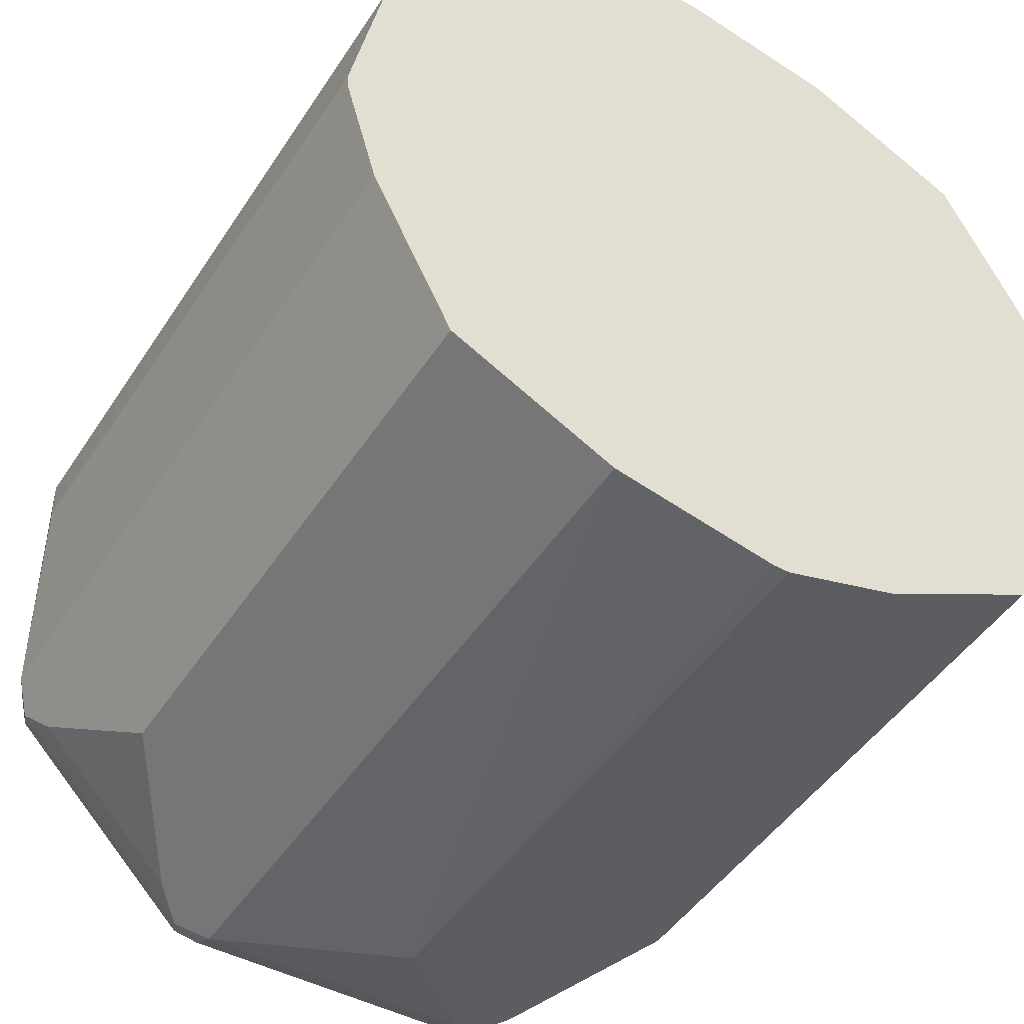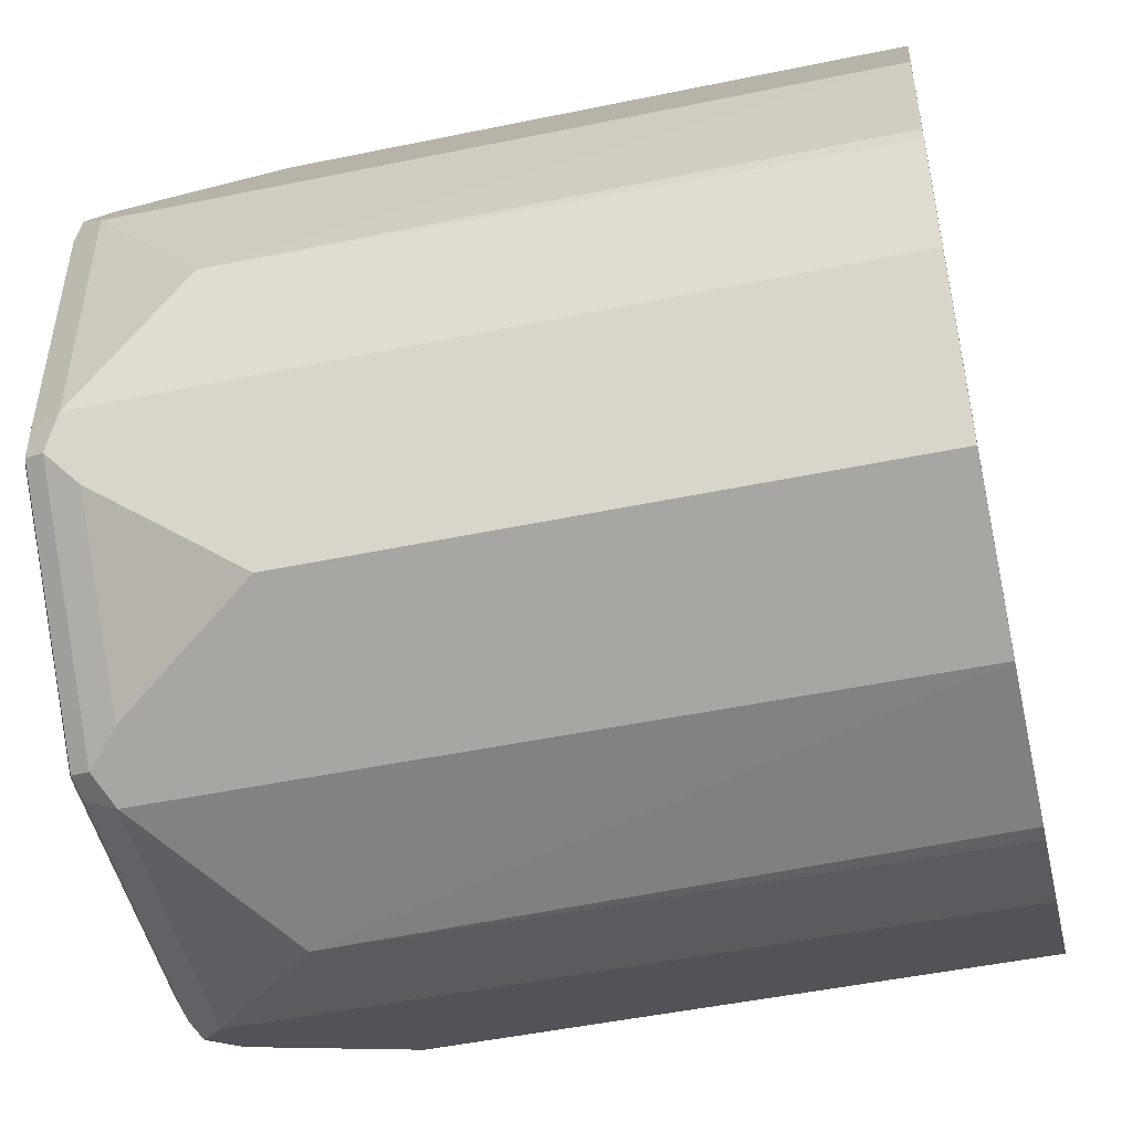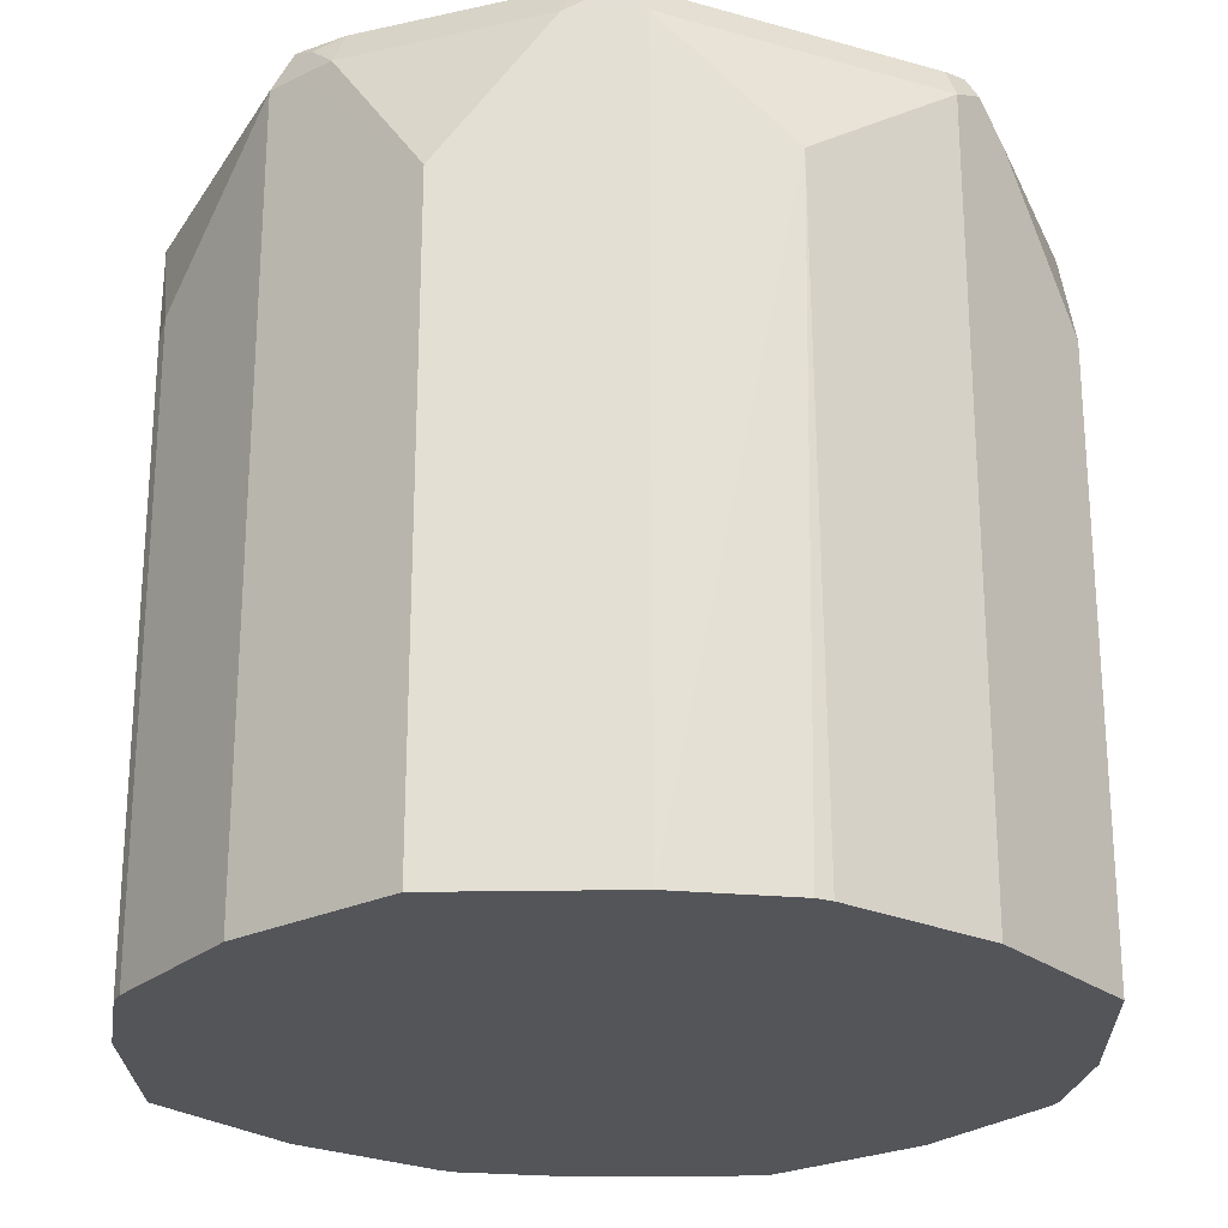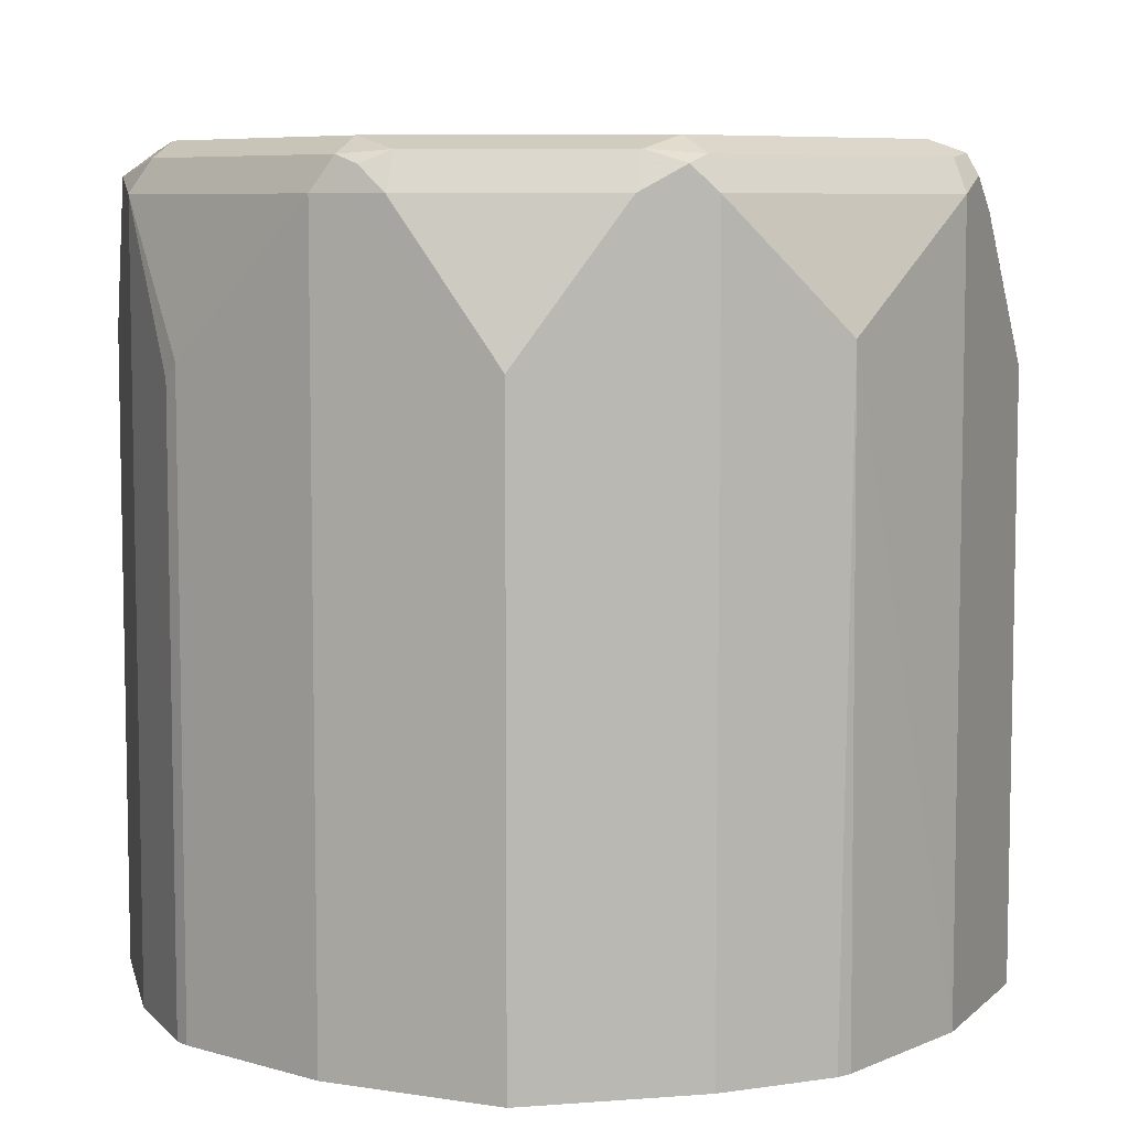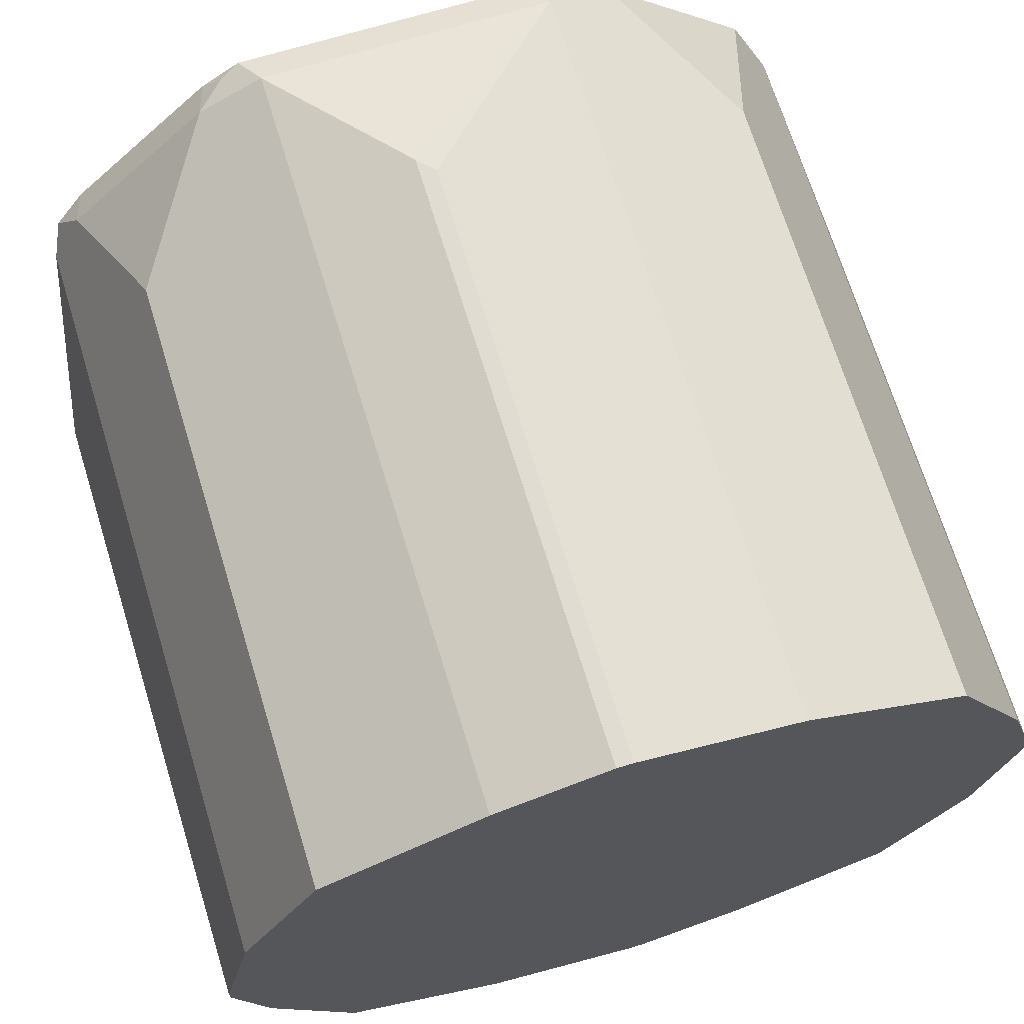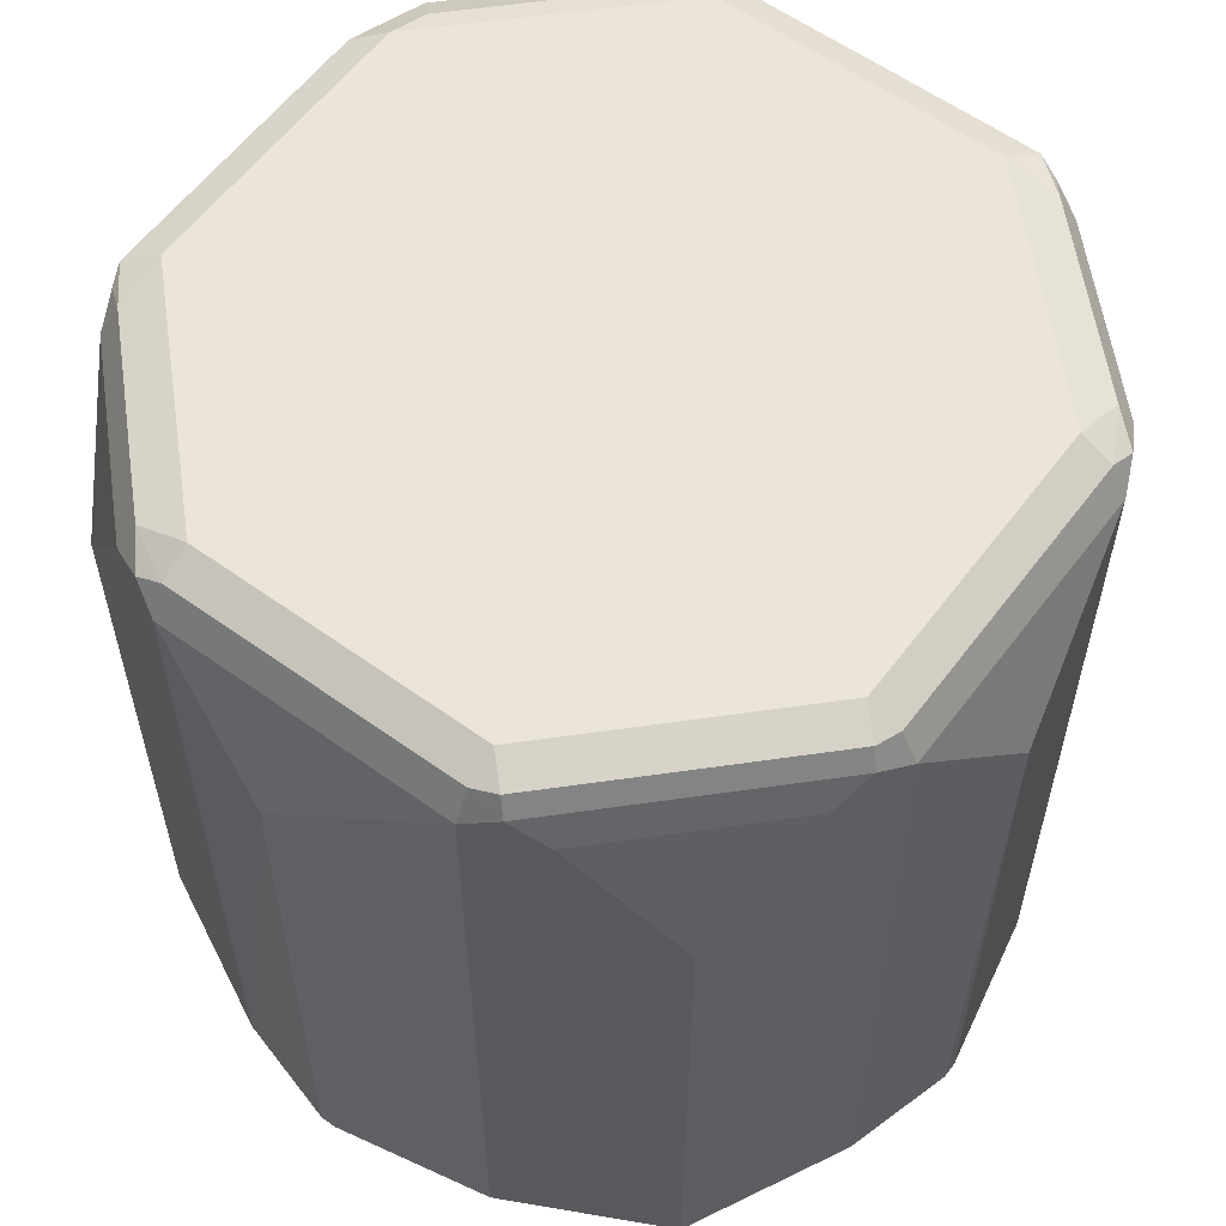
<metadata>
{"format":"obj","ext":"obj","renderer":"f3d","projection":"perspective","resolution":1024,"background":"white","views":[{"elev":-46.3,"azim":-31.2,"up":"+Z"},{"elev":-49.4,"azim":-77.1,"up":"+Z"},{"elev":-24.4,"azim":155.1,"up":"+Y"},{"elev":7.2,"azim":141.0,"up":"+Y"},{"elev":69.2,"azim":-17.0,"up":"+Z"},{"elev":58.8,"azim":-143.4,"up":"+Y"}]}
</metadata>
<code>
v 0.008698 0.7412 -0.1526
v 0.05231 0.7848 -0.1395
v 0.05231 0.5116 -0.1395
v 0.01161 0.5116 -0.1511
v 0.005785 0.5116 -0.1511
v -0.05231 0.5116 -0.1395
v -0.05231 0.7848 -0.1395
v 0.06103 0.7935 -0.1351
v 0.07556 0.7848 -0.1279
v 0.1027 0.5116 -0.1143
v -0.07556 0.5116 -0.1279
v -0.07556 0.779 -0.1279
v -0.06394 0.7906 -0.1337
v -0.05231 0.7964 -0.1337
v 0.05231 0.7964 -0.1337
v 0.06974 0.7978 -0.1242
v 0.08719 0.7978 -0.1068
v 0.1221 0.7978 -0.07193
v 0.1279 0.7848 -0.07556
v 0.1104 0.7324 -0.1104
v 0.1104 0.5116 -0.1104
v -0.1104 0.5116 -0.1104
v -0.1104 0.7266 -0.1104
v -0.1279 0.779 -0.07556
v -0.07848 0.7978 -0.1134
v -0.06102 0.7978 -0.1308
v -0.1337 0.7906 -0.06394
v -0.05231 0.8022 -0.1221
v 0.05231 0.8022 -0.1221
v 0.1221 0.8022 -0.05231
v 0.1337 0.7964 -0.05811
v 0.1308 0.7935 -0.06539
v 0.1337 0.7848 -0.06394
v 0.1357 0.5116 -0.06001
v -0.1279 0.5116 -0.07556
v -0.1395 0.7848 -0.05231
v -0.1134 0.7978 -0.07848
v -0.1337 0.7964 -0.05231
v -0.1308 0.7978 -0.06102
v -0.1221 0.8022 -0.05231
v 0.1221 0.8022 0.05231
v 0.1337 0.7964 0.04649
v 0.1395 0.7848 -0.05231
v 0.1395 0.5116 -0.05231
v -0.1395 0.5116 -0.05231
v -0.1526 0.7412 -0.008695
v -0.1395 0.7848 0.05231
v -0.1351 0.7935 0.06103
v -0.1337 0.7964 0.05231
v -0.1221 0.8022 0.05231
v 0.1017 0.7993 0.08428
v 0.1192 0.7993 0.06682
v 0.1279 0.7906 0.07556
v 0.05231 0.8022 0.1221
v 0.1395 0.7848 0.05231
v 0.1511 0.7324 0.005785
v 0.1511 0.5116 0.005785
v -0.1511 0.5116 -0.01161
v -0.1511 0.5116 -0.005811
v -0.1395 0.5116 0.05231
v -0.1279 0.7848 0.07556
v -0.1242 0.7978 0.06974
v -0.1068 0.7978 0.08719
v -0.05231 0.8022 0.1221
v 0.08428 0.7993 0.1017
v 0.1104 0.7382 0.1104
v 0.1337 0.779 0.06394
v 0.07556 0.7906 0.1279
v 0.04649 0.7964 0.1337
v 0.06682 0.7993 0.1192
v 0.1395 0.5116 0.05231
v 0.1511 0.7266 0.01161
v 0.1366 0.5116 0.05817
v 0.1511 0.5116 0.01161
v -0.1143 0.5116 0.1027
v -0.1104 0.7324 0.1104
v -0.07556 0.7848 0.1279
v -0.07193 0.7978 0.1221
v -0.05811 0.7964 0.1337
v 0.1104 0.5116 0.1104
v 0.06394 0.779 0.1337
v 0.05231 0.7848 0.1395
v -0.1104 0.5116 0.1104
v -0.06394 0.7848 0.1337
v -0.06539 0.7935 0.1308
v -0.05231 0.7848 0.1395
v 0.05817 0.5116 0.1366
v 0.05231 0.5116 0.1395
v -0.01161 0.7324 0.1511
v -0.005811 0.7266 0.1511
v -0.06001 0.5116 0.1357
v -0.05231 0.5116 0.1395
v -0.005811 0.5116 0.1511
v -0.01161 0.5116 0.1511
f 1 2 3
f 46 58 59
f 46 59 60
f 46 60 47
f 47 60 75
f 47 75 61
f 47 61 48
f 48 61 62
f 48 62 49
f 49 62 50
f 50 62 63
f 50 63 78
f 50 78 64
f 51 53 52
f 51 65 68
f 51 68 53
f 53 66 67
f 53 67 55
f 53 68 66
f 54 69 68
f 45 58 46
f 54 68 70
f 43 57 44
f 43 55 56
f 31 55 43
f 31 43 33
f 33 43 34
f 34 43 44
f 36 45 46
f 36 46 47
f 36 47 48
f 36 48 38
f 37 39 40
f 38 48 49
f 38 49 50
f 38 50 40
f 38 40 39
f 41 51 52
f 41 52 53
f 41 53 42
f 41 54 65
f 41 65 51
f 42 53 55
f 43 56 57
f 54 70 65
f 54 64 79
f 55 71 74
f 76 91 84
f 76 84 77
f 77 84 85
f 77 85 78
f 78 85 79
f 79 85 84
f 79 84 86
f 81 82 87
f 82 88 87
f 82 86 89
f 82 89 90
f 82 90 93
f 82 93 88
f 84 91 86
f 86 91 92
f 86 92 94
f 86 94 89
f 89 94 93
f 89 93 90
f 76 83 91
f 75 83 76
f 69 86 82
f 69 79 86
f 55 74 72
f 55 72 56
f 55 67 73
f 55 73 71
f 56 72 74
f 56 74 57
f 61 63 62
f 61 75 76
f 61 76 77
f 31 42 55
f 61 77 78
f 64 78 79
f 65 70 68
f 66 80 73
f 66 73 67
f 66 68 81
f 66 81 87
f 66 87 80
f 68 69 82
f 68 82 81
f 61 78 63
f 31 33 32
f 54 79 69
f 30 41 42
f 3 91 83
f 3 83 75
f 3 75 60
f 3 60 59
f 3 59 58
f 3 58 45
f 3 45 35
f 3 35 22
f 3 22 11
f 3 11 6
f 3 6 5
f 3 5 4
f 6 11 12
f 6 12 7
f 7 12 13
f 7 13 14
f 7 14 8
f 8 15 16
f 8 16 9
f 3 94 92
f 8 14 15
f 3 93 94
f 3 87 88
f 30 42 31
f 1 3 4
f 1 4 5
f 1 5 6
f 1 6 7
f 1 7 2
f 2 8 9
f 2 9 10
f 2 10 3
f 2 7 8
f 3 10 21
f 3 21 34
f 3 34 44
f 3 44 57
f 3 57 74
f 3 74 71
f 3 71 73
f 3 73 80
f 3 80 87
f 3 88 93
f 9 16 17
f 3 92 91
f 24 36 27
f 19 32 33
f 19 33 20
f 20 34 21
f 22 35 24
f 22 24 23
f 24 35 45
f 24 45 36
f 25 28 26
f 25 37 40
f 18 32 19
f 25 40 28
f 27 38 39
f 27 39 37
f 28 40 50
f 28 50 64
f 28 64 54
f 28 54 41
f 28 41 30
f 9 17 18
f 28 30 29
f 27 36 38
f 18 31 32
f 20 33 34
f 18 30 31
f 9 18 19
f 9 19 20
f 9 20 10
f 10 20 21
f 11 22 23
f 11 23 12
f 12 23 24
f 12 27 13
f 13 25 26
f 13 26 14
f 12 24 27
f 13 37 25
f 17 30 18
f 13 27 37
f 16 29 17
f 15 29 16
f 17 29 30
f 14 28 29
f 14 26 28
f 14 29 15

</code>
